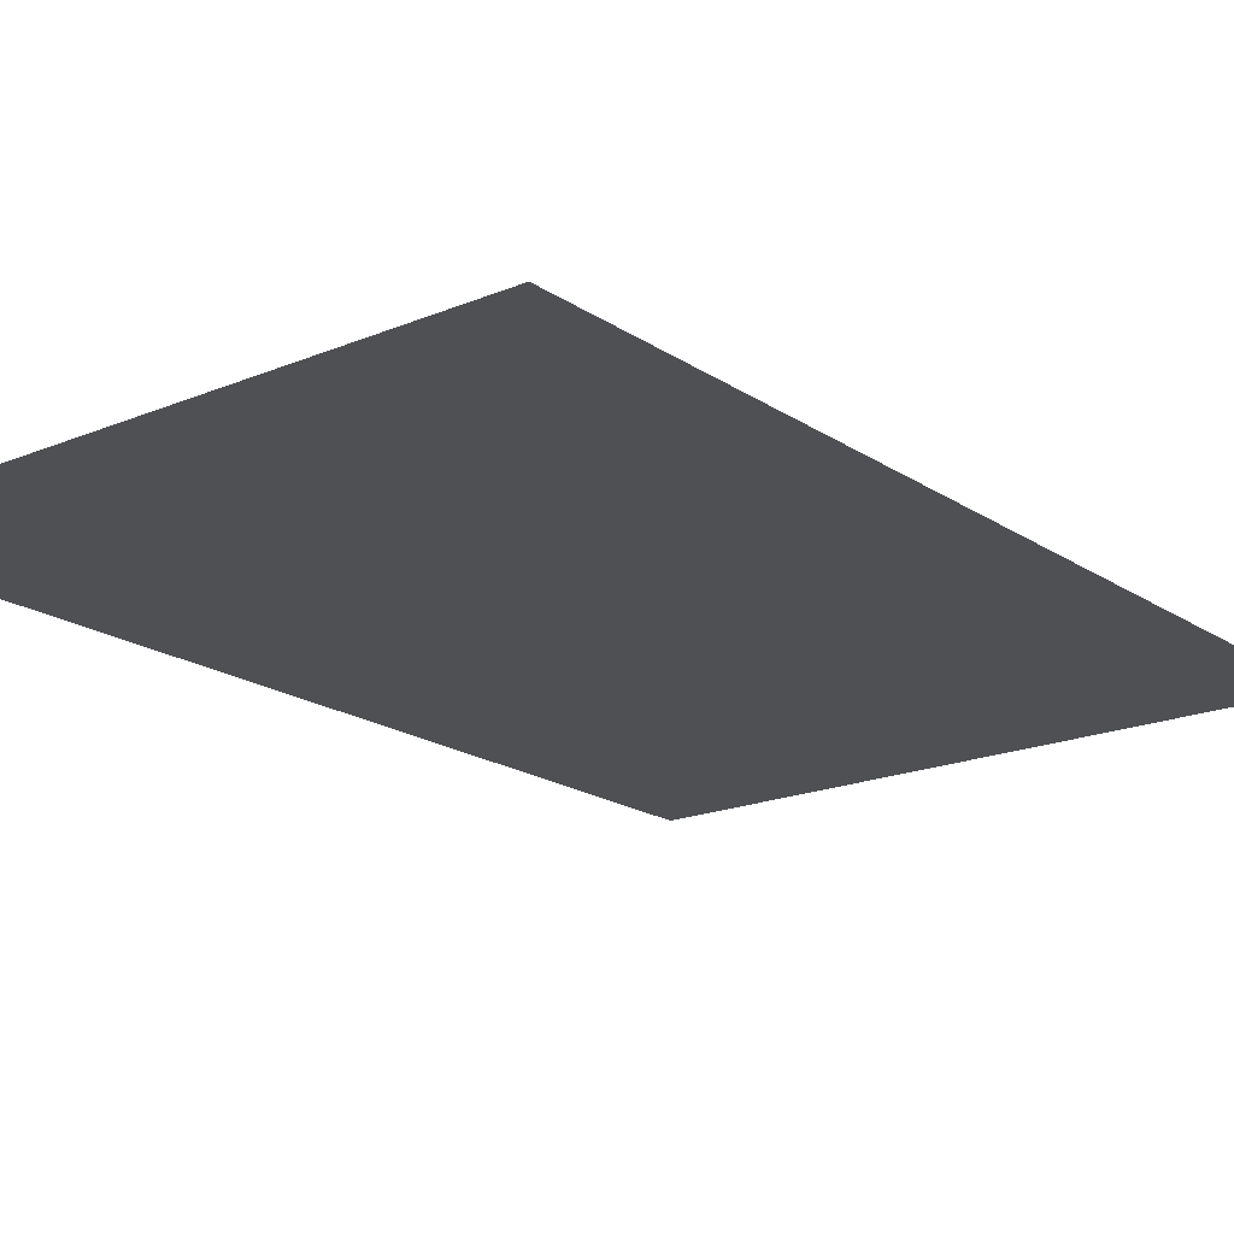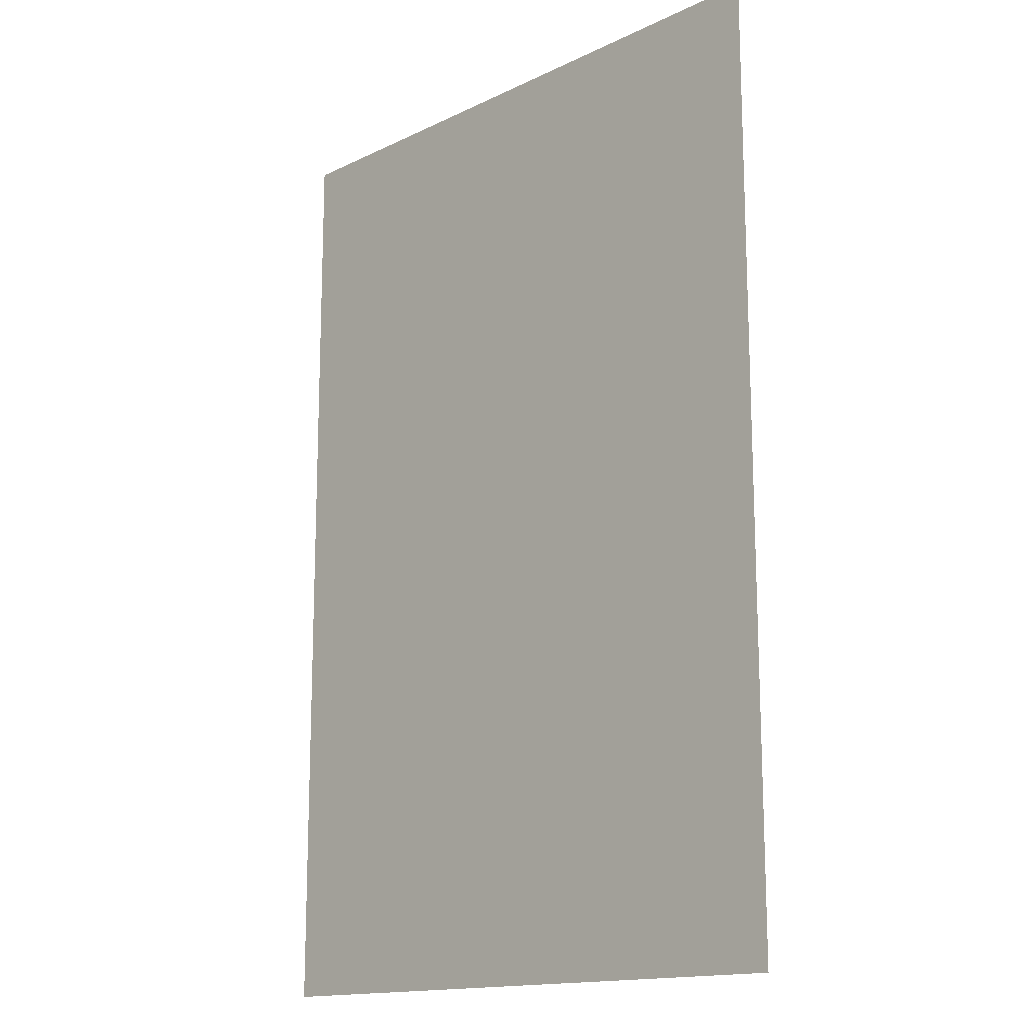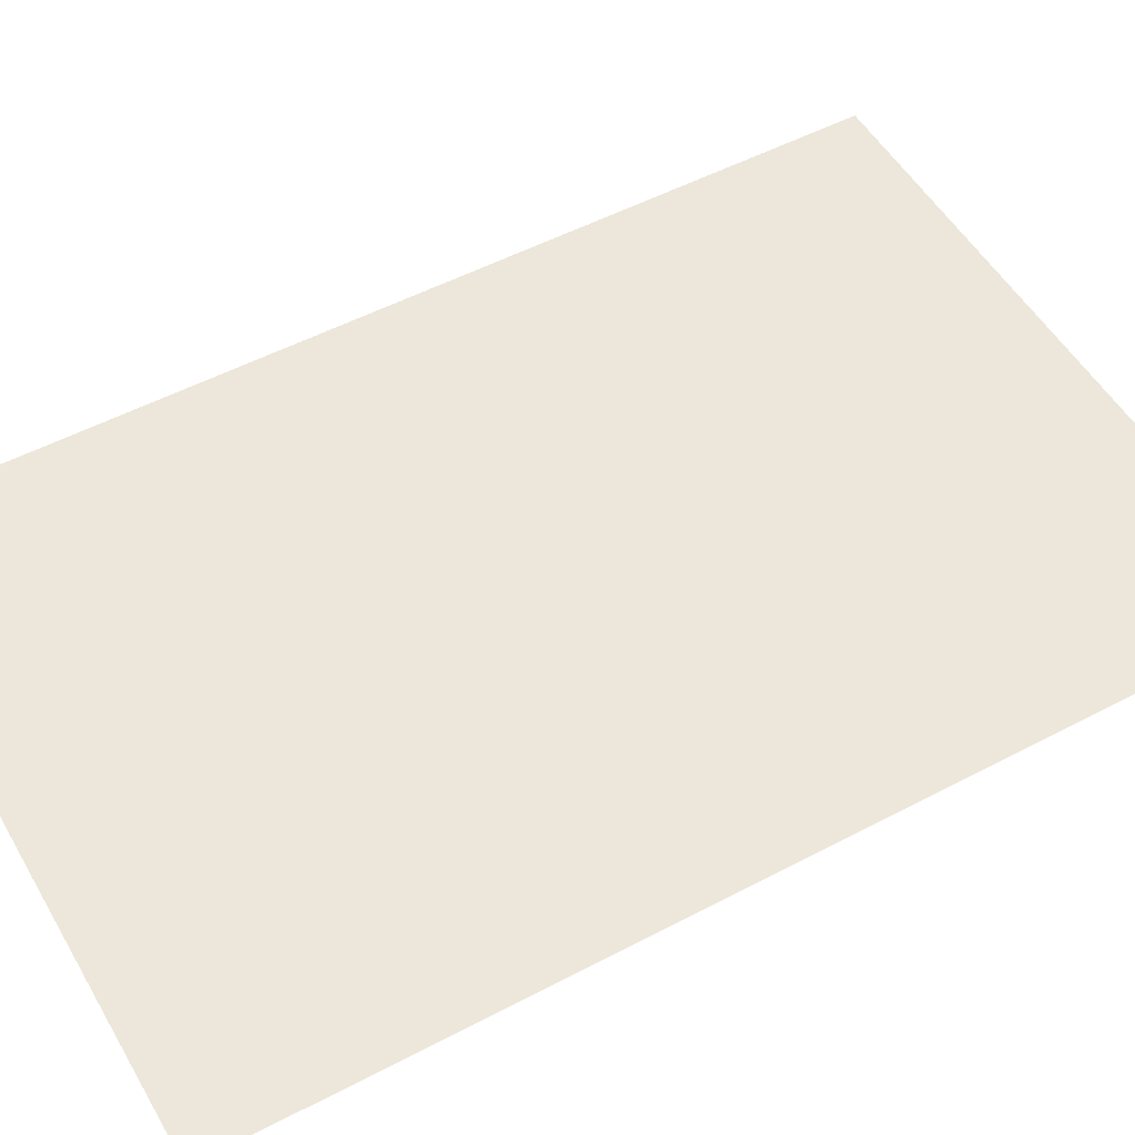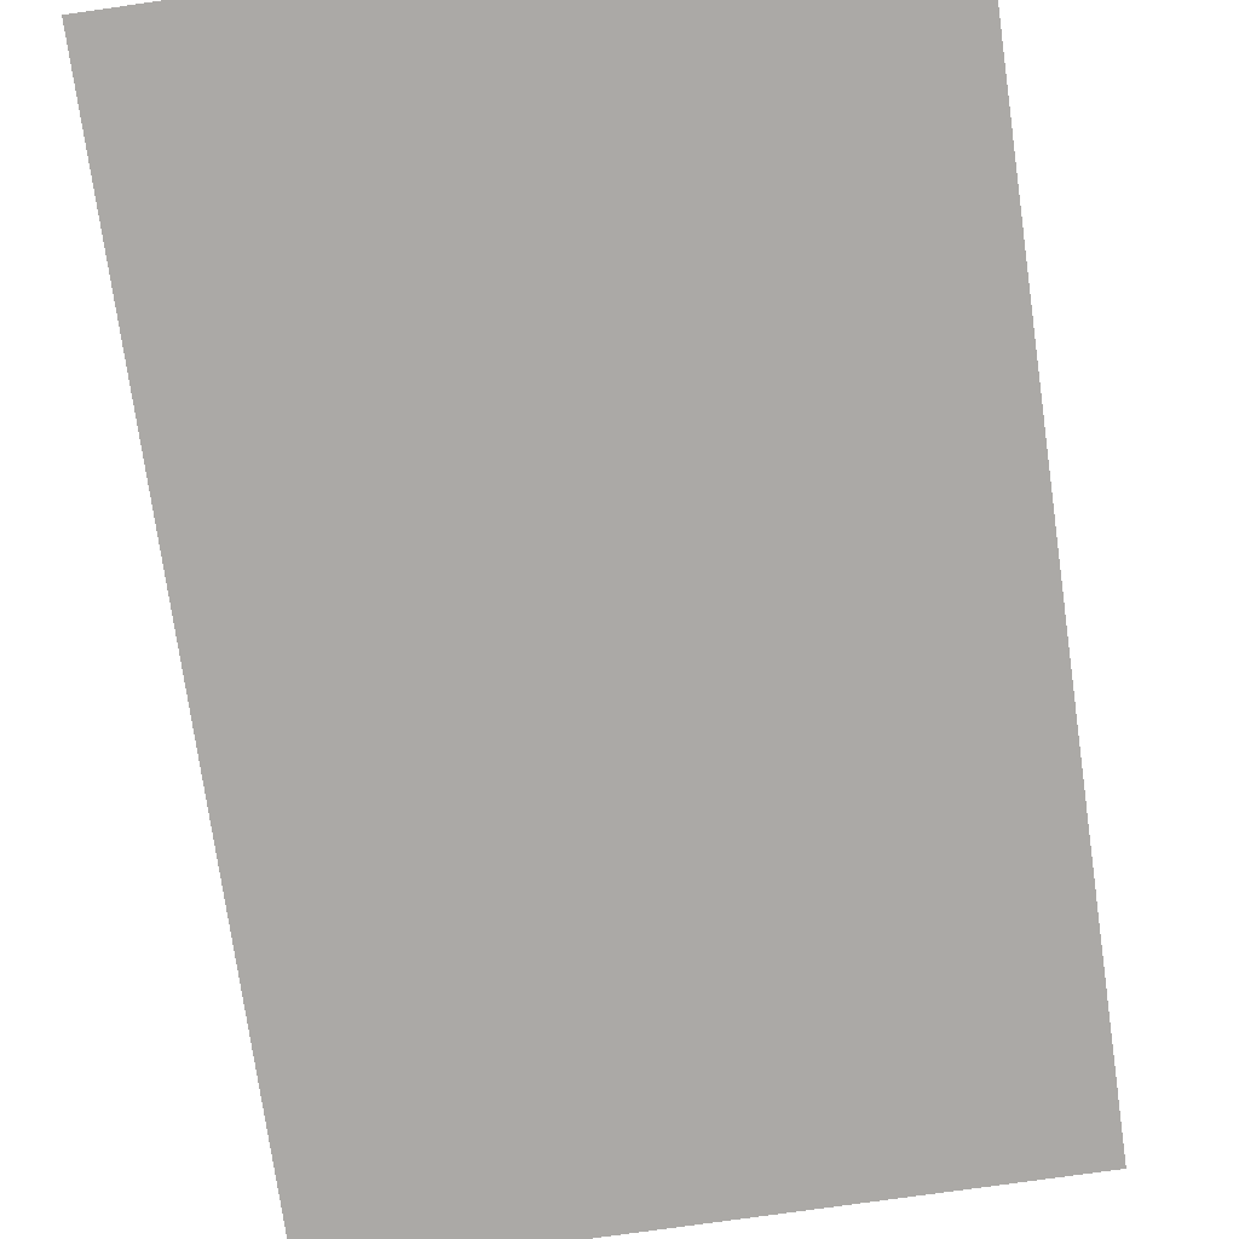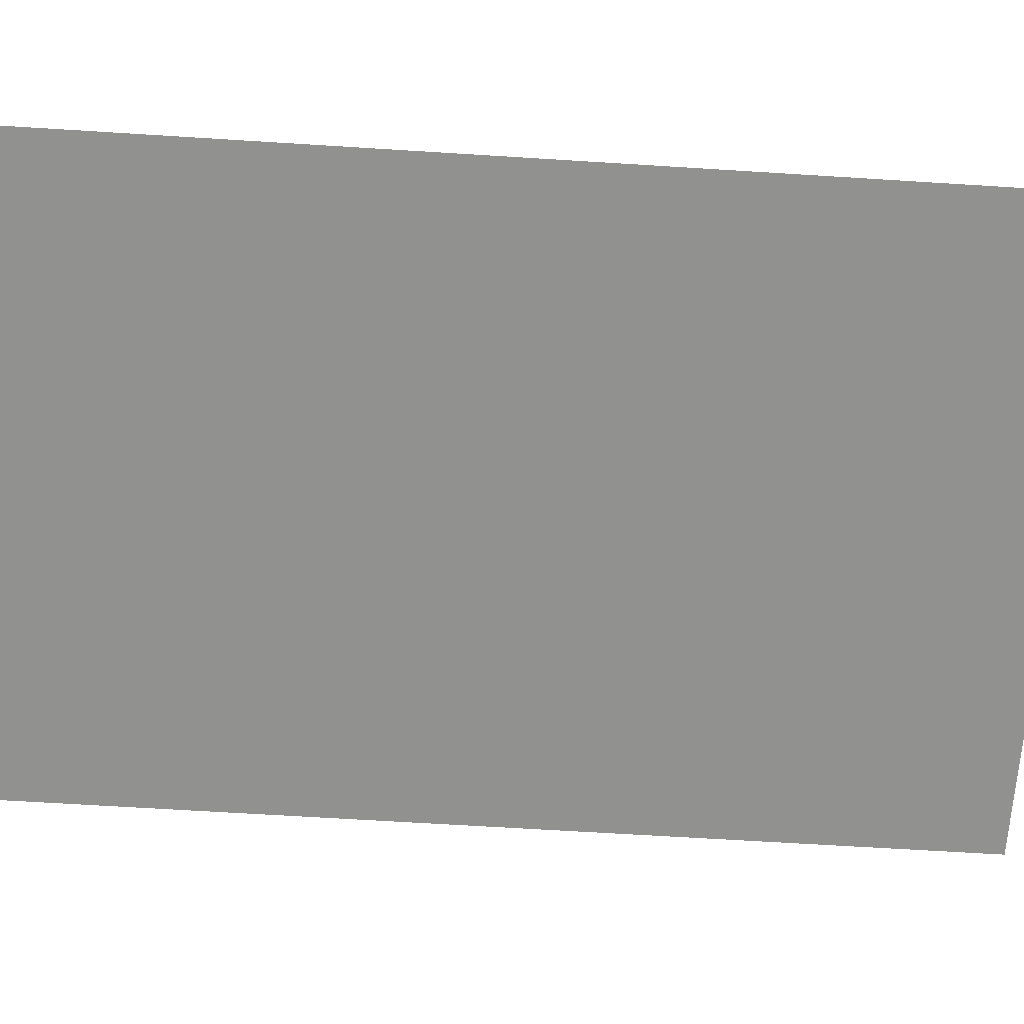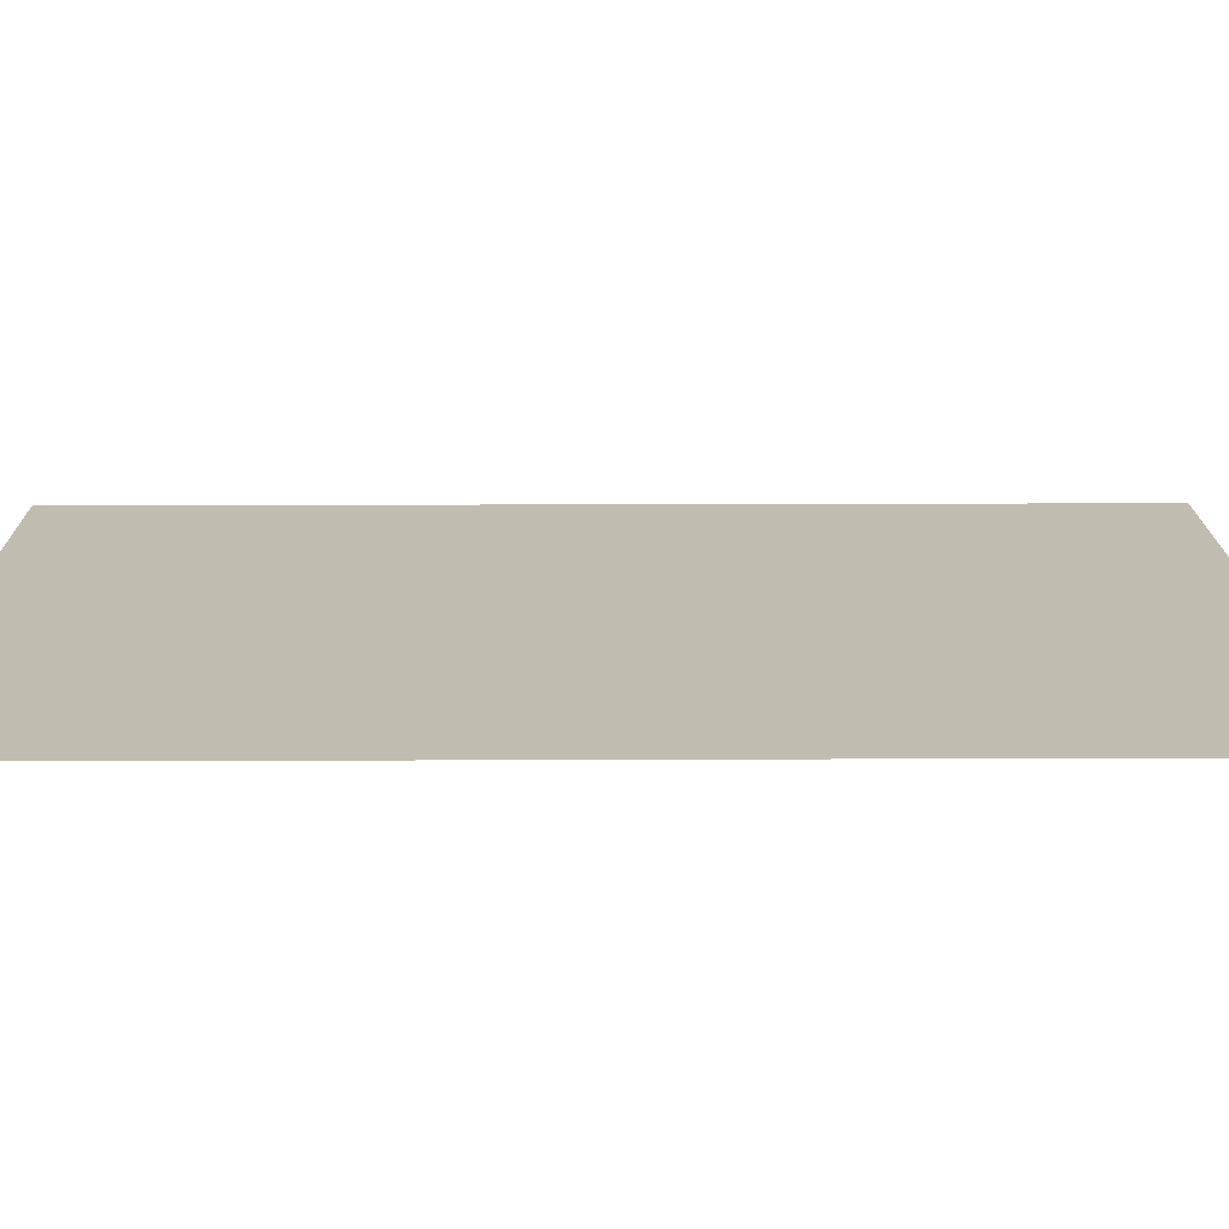
<metadata>
{"format":"obj","ext":"obj","renderer":"f3d","projection":"perspective","resolution":1024,"background":"white","views":[{"elev":-18.7,"azim":38.5,"up":"+Z"},{"elev":-15.3,"azim":-134.5,"up":"+Y"},{"elev":52.3,"azim":-119.6,"up":"+Z"},{"elev":-75.6,"azim":8.1,"up":"+Z"},{"elev":-66.0,"azim":86.4,"up":"+Z"},{"elev":16.6,"azim":89.5,"up":"+Z"}]}
</metadata>
<code>
v -0.5 -0.75 0
v 0.5 -0.75 0
v 0.5 0.75 0
v -0.5 0.75 0
f 1 2 3
f 1 3 4

</code>
